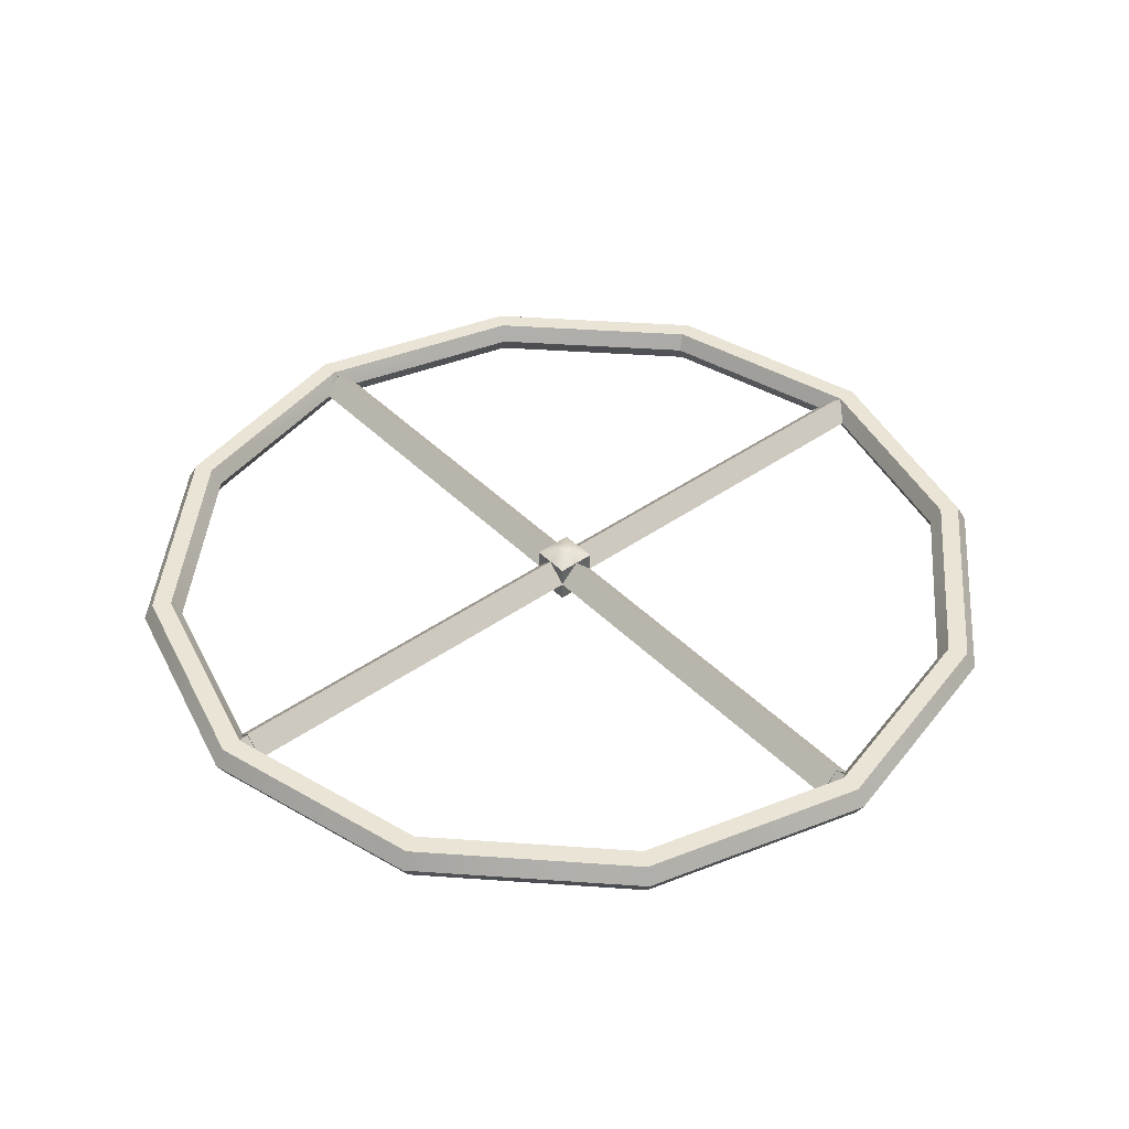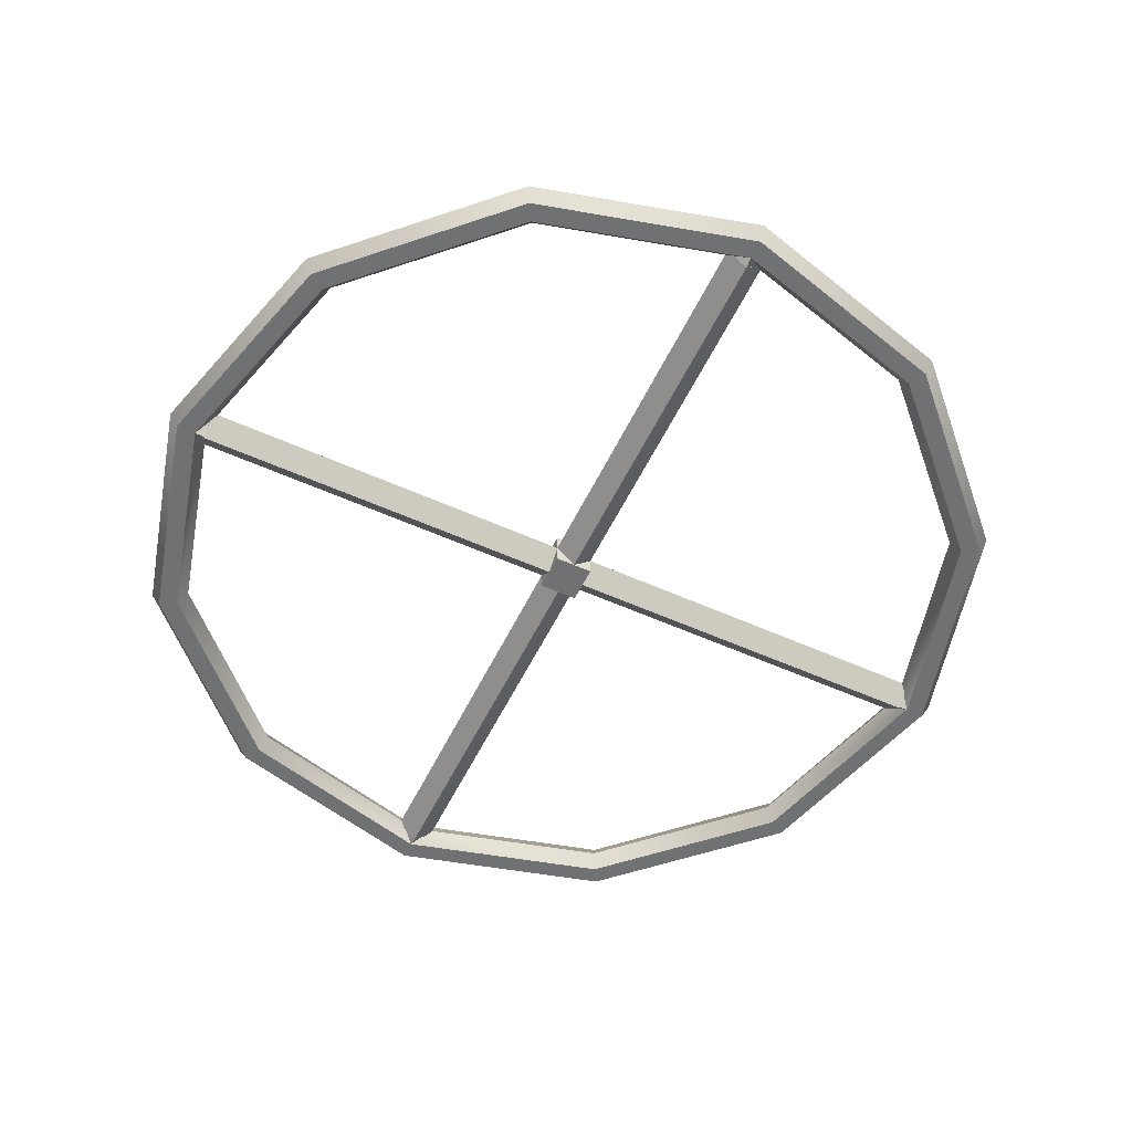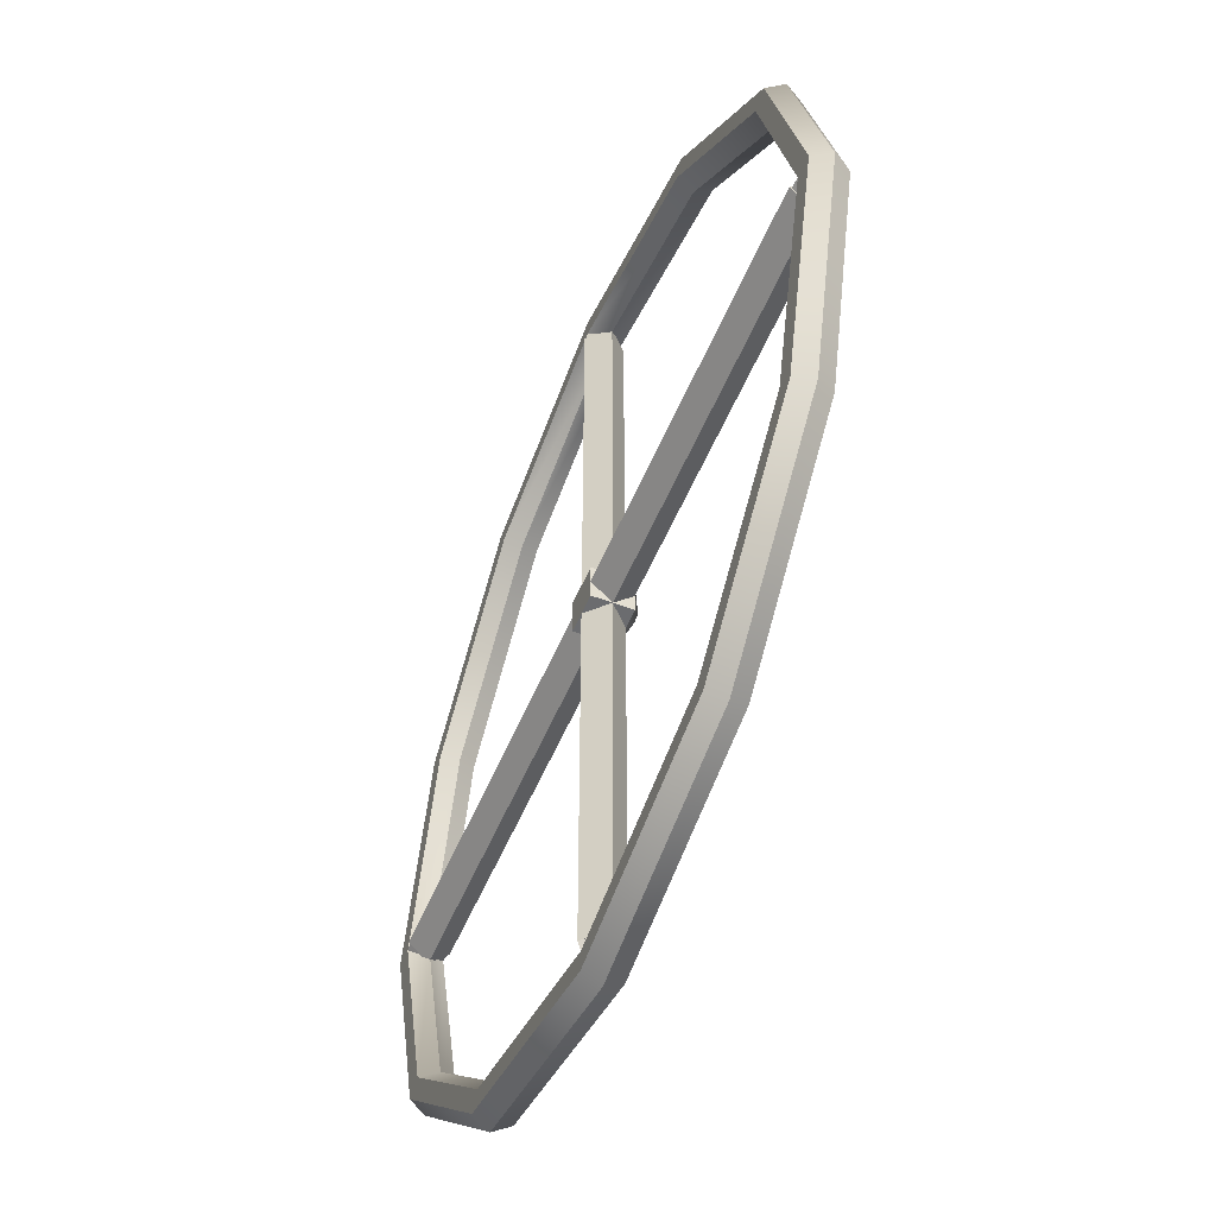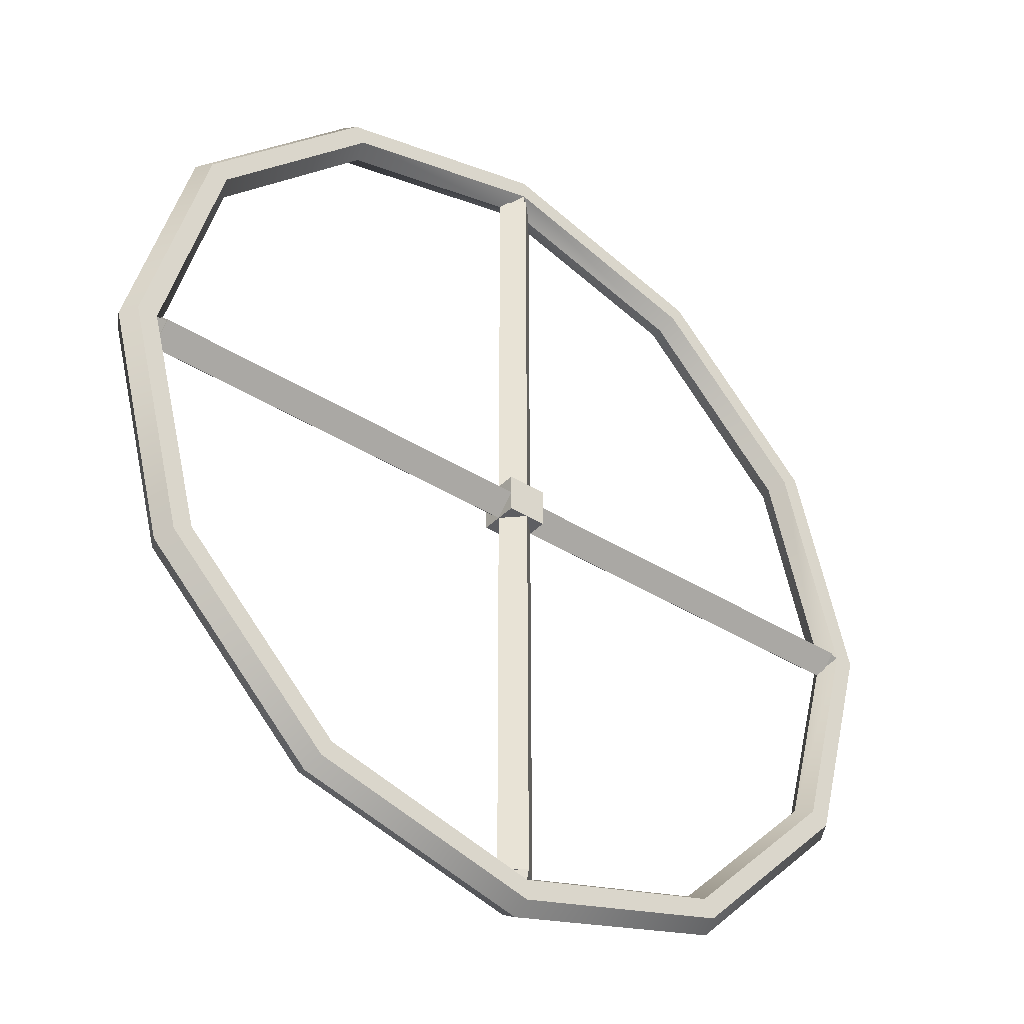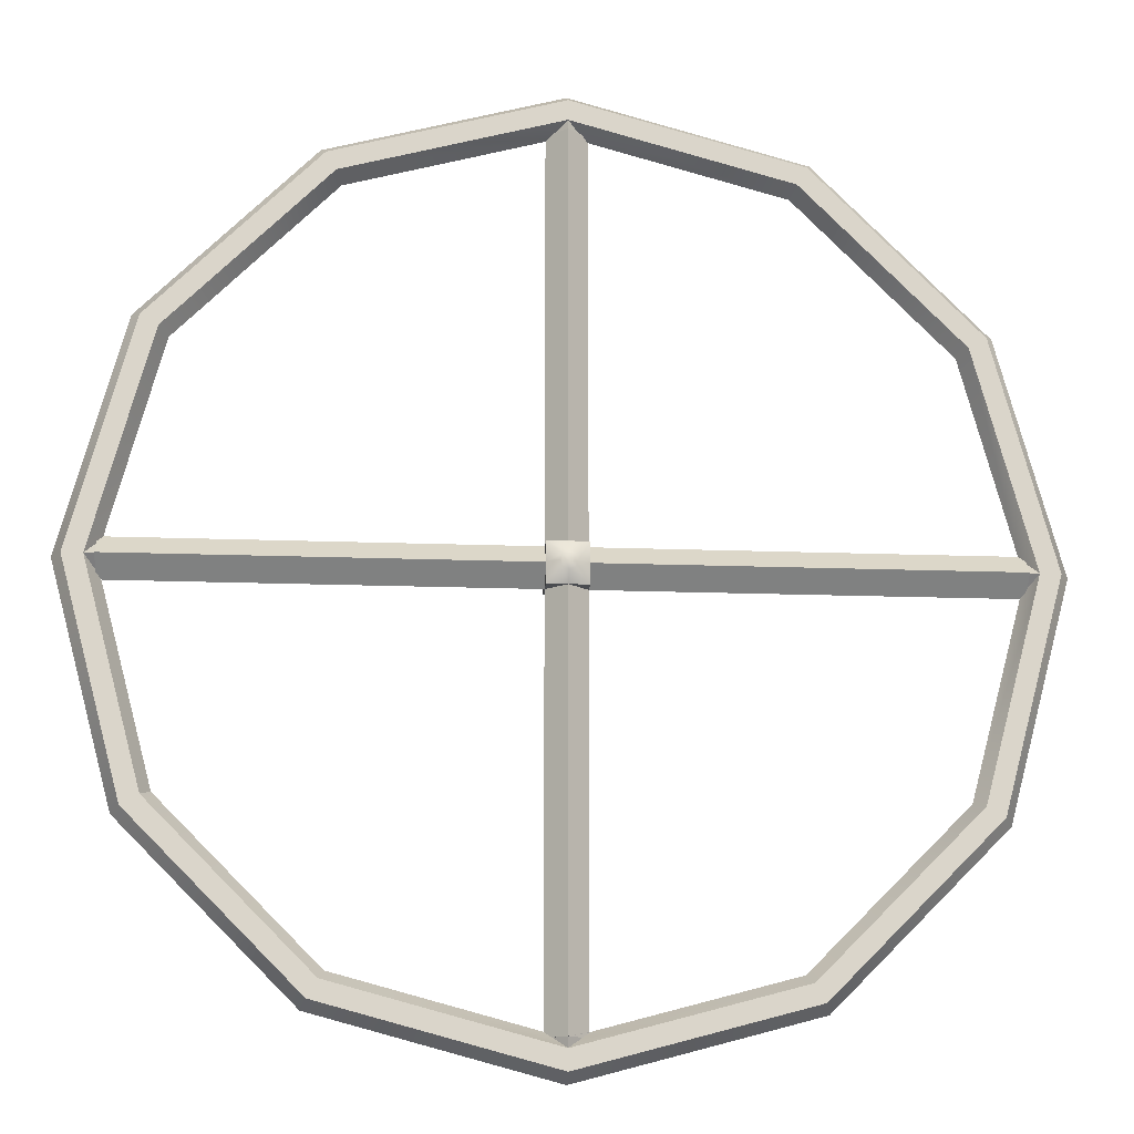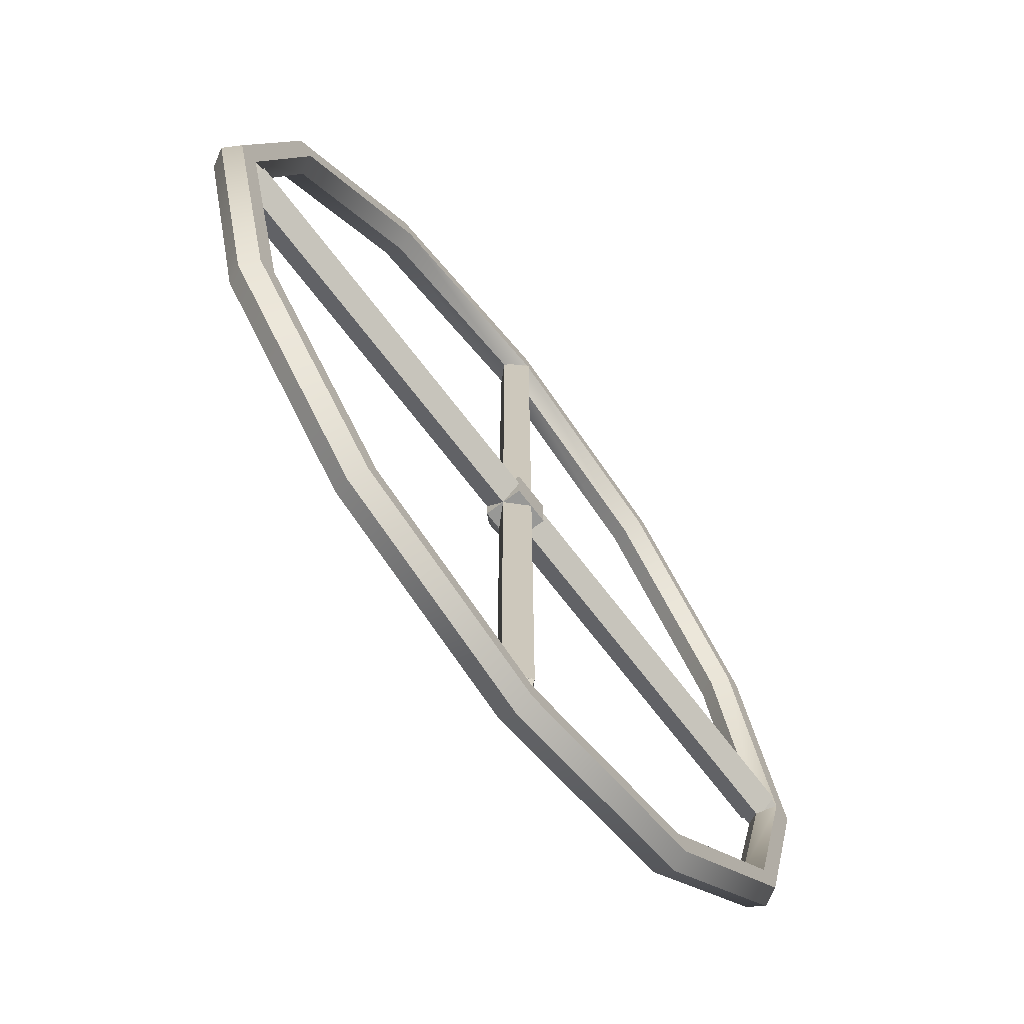
<metadata>
{"format":"obj","ext":"obj","renderer":"f3d","projection":"perspective","resolution":1024,"background":"white","views":[{"elev":42.5,"azim":139.8,"up":"+Z"},{"elev":-55.2,"azim":-25.4,"up":"+Z"},{"elev":-53.7,"azim":-112.4,"up":"+Y"},{"elev":-38.6,"azim":141.4,"up":"+Y"},{"elev":-15.1,"azim":-4.8,"up":"+Y"},{"elev":-68.5,"azim":127.1,"up":"+Y"}]}
</metadata>
<code>
o 000_CentralPod
g CentralPod
v -100 100 -100
v 100 -100 -100
v 100 100 -100
v 100 100 100
v -100 100 100
v -0.616 100 100
v 100 -100 100
v -100 -100 100
v 0 100 -100
v 100 100 0
v -100 100 0
v 100 -0.117 100
v 100 -100 0
v 100 -100 0
v 100 -0.117 100
v 100 0 -100
v 100 0 -100
v -100 -100 -100
v 0 -100 100
v -100 -100 0
v 0 -100 -100
v -100 0.433 100
v -100 0 -100
f 3 9 10
f 5 6 11
f 4 10 6
f 1 11 9
f 4 15 10
f 12 15 7 14
f 2 17 14
f 3 10 16 17
f 7 19 14
f 8 20 19
f 18 21 20
f 2 14 21
f 3 17 2 21 18 23 1 9
f 18 20 23
f 1 23 11
f 8 5 11 22 20
o 001_CentralWindow
g CentralWindow
v -100 100 100
v -100 -100 100
v 100 -100 100
v 100 100 100
v -30 30 140
v -40 0 140
v -30 -30 140
v 0 -40 140
v 30 -30 140
v 40 0 140
v 30 30 140
v 0 40 140
v -100 0.433 100
v -0.616 100 100
v 100 -0.117 100
v 0.258 -100 100
f 28 29 30 31 32 33 34 35
f 28 24 36 29
f 29 36 25 30
f 32 26 38 33
f 33 38 27 34
f 30 25 39 31
f 31 39 26 32
f 35 37 24 28
f 34 27 37 35
o 002_Spoke1
g Spoke1
v 100 100 0
v 100 0 100
v 100 -100 0
v 100 0 -100
v 2100 100 0
v 2100 0 100
v 2100 -100 0
v 2100 0 -100
v 2100 90 0
v 2100 0 90
v 2100 -90 0
v 2100 0 -90
v 100 90 0
v 100 0 90
v 100 -90 0
v 100 0 -90
f 40 41 45 44
f 41 42 46 45
f 42 43 47 46
f 43 40 44 47
f 44 45 49 48
f 45 46 50 49
f 46 47 51 50
f 47 44 48 51
f 48 49 53 52
f 49 50 54 53
f 50 51 55 54
f 51 48 52 55
f 52 53 41 40
f 53 54 42 41
f 54 55 43 42
f 55 52 40 43
o 003_Spoke2
g Spoke2
v -100 100 0
v -100 0 100
v -100 -100 0
v -100 0 -100
v -2100 100 0
v -2100 0 100
v -2100 -100 0
v -2100 0 -100
v -2100 90 0
v -2100 0 90
v -2100 -90 0
v -2100 0 -90
v -100 90 0
v -100 0 90
v -100 -90 0
v -100 0 -90
f 60 61 57 56
f 61 62 58 57
f 62 63 59 58
f 63 60 56 59
f 64 65 61 60
f 65 66 62 61
f 66 67 63 62
f 67 64 60 63
f 68 69 65 64
f 69 70 66 65
f 70 71 67 66
f 71 68 64 67
f 56 57 69 68
f 57 58 70 69
f 58 59 71 70
f 59 56 68 71
o 004_Spoke3
g Spoke3
v -100 -100 0
v 0 -100 100
v 100 -100 0
v 0 -100 -100
v -100 -2100 0
v 0 -2100 100
v 100 -2100 0
v 0 -2100 -100
v -90 -2100 0
v 0 -2100 90
v 90 -2100 0
v 0 -2100 -90
v -90 -100 0
v 0 -100 90
v 90 -100 0
v 0 -100 -90
f 76 77 73 72
f 77 78 74 73
f 78 79 75 74
f 79 76 72 75
f 80 81 77 76
f 81 82 78 77
f 82 83 79 78
f 83 80 76 79
f 84 85 81 80
f 85 86 82 81
f 86 87 83 82
f 87 84 80 83
f 72 73 85 84
f 73 74 86 85
f 74 75 87 86
f 75 72 84 87
o 005_Spoke4
g Spoke4
v -100 100 0
v 0 100 100
v 100 100 0
v 0 100 -100
v -100 2100 0
v 0 2100 100
v 100 2100 0
v 0 2100 -100
v -90 2100 0
v 0 2100 90
v 90 2100 0
v 0 2100 -90
v -90 100 0
v 0 100 90
v 90 100 0
v 0 100 -90
f 88 89 93 92
f 89 90 94 93
f 90 91 95 94
f 91 88 92 95
f 92 93 97 96
f 93 94 98 97
f 94 95 99 98
f 95 92 96 99
f 96 97 101 100
f 97 98 102 101
f 98 99 103 102
f 99 96 100 103
f 100 101 89 88
f 103 100 88 91
o 006_Wheel
g Wheel
v 1949 1125 86.6
v 2250 0 86.6
v 2300 0 0
v 1992 1150 0
v 1862 1075 86.6
v 2150 0 86.6
v 1819 1050 0
v 1862 1075 -86.6
v 2150 0 -86.6
v 1949 1125 -86.6
v 2250 0 -86.6
v 1125 1949 86.6
v 1150 1992 0
v 1075 1862 86.6
v 1050 1819 0
v 1075 1862 -86.6
v 1125 1949 -86.6
v 0 2250 86.6
v 0 2300 0
v 0 2150 86.6
v 0 2150 -86.6
v 0 2250 -86.6
v -1125 1949 86.6
v -1150 1992 0
v -1075 1862 86.6
v -1050 1819 0
v -1075 1862 -86.6
v -1125 1949 -86.6
v -1949 1125 86.6
v -1992 1150 0
v -1862 1075 86.6
v -1819 1050 0
v -1862 1075 -86.6
v -1949 1125 -86.6
v -2250 0 86.6
v -2300 0 0
v -2150 0 86.6
v -2150 0 -86.6
v -2250 0 -86.6
v -1949 -1125 86.6
v -1992 -1150 0
v -1862 -1075 86.6
v -1819 -1050 0
v -1862 -1075 -86.6
v -1949 -1125 -86.6
v -1125 -1949 86.6
v -1150 -1992 0
v -1075 -1862 86.6
v -1050 -1819 0
v -1075 -1862 -86.6
v -1125 -1949 -86.6
v 0 -2250 86.6
v 0 -2300 0
v 0 -2150 86.6
v 0 -2150 -86.6
v 0 -2250 -86.6
v 1125 -1949 86.6
v 1150 -1992 0
v 1075 -1862 86.6
v 1050 -1819 0
v 1075 -1862 -86.6
v 1125 -1949 -86.6
v 1949 -1125 86.6
v 1992 -1150 0
v 1862 -1075 86.6
v 1819 -1050 0
v 1862 -1075 -86.6
v 1949 -1125 -86.6
v 100.4 -2073 0
v -99.94 -2073 0
v 0 -2100 -100
v 0 -2100 100
v 0 2100 -90
v 86.88 2077 0
v -89.57 2076 0
v 0 2100 100
v 2076 89.28 0
v 2076 -89.38 0
v 2100 0 90
v 2100 0 -90
v -2076 -88.17 0
v -2076 88.58 0
v -2100 0 90
v -2100 0 -90
f 104 105 106 107
f 108 109 105 104
f 113 114 112 111
f 107 106 114 113
f 115 104 107 116
f 117 108 104 115
f 118 110 108 117
f 119 111 110 118
f 120 113 111 119
f 116 107 113 120
f 121 115 116 122
f 123 117 115 121
f 125 120 119 124
f 122 116 120 125
f 126 121 122 127
f 128 123 121 126
f 131 125 124 130
f 127 122 125 131
f 132 126 127 133
f 134 128 126 132
f 135 129 128 134
f 136 130 129 135
f 137 131 130 136
f 133 127 131 137
f 138 132 133 139
f 140 134 132 138
f 142 137 136 141
f 139 133 137 142
f 143 138 139 144
f 145 140 138 143
f 148 142 141 147
f 144 139 142 148
f 149 143 144 150
f 151 145 143 149
f 152 146 145 151
f 153 147 146 152
f 154 148 147 153
f 150 144 148 154
f 155 149 150 156
f 157 151 149 155
f 159 154 153 158
f 156 150 154 159
f 160 155 156 161
f 162 157 155 160
f 165 159 158 164
f 161 156 159 165
f 166 160 161 167
f 168 162 160 166
f 169 163 162 168
f 170 164 163 169
f 171 165 164 170
f 167 161 165 171
f 105 166 167 106
f 109 168 166 105
f 114 171 170 112
f 106 167 171 114
f 152 151 157 173
f 163 164 158 172
f 153 152 173 158
f 173 174 158
f 172 158 174
f 172 175 157
f 175 173 157
f 162 163 172 157
f 119 118 177 124
f 128 129 178 123
f 176 178 124
f 124 177 176
f 124 178 129 130
f 179 177 123
f 123 178 179
f 123 177 118 117
f 170 169 181 112
f 169 168 109 181
f 183 180 112
f 112 181 183
f 112 180 110 111
f 109 180 182
f 182 181 109
f 108 110 180 109
f 136 135 185 141
f 135 134 140 185
f 187 184 141
f 141 185 187
f 141 184 146 147
f 140 184 186
f 186 185 140
f 145 146 184 140

</code>
